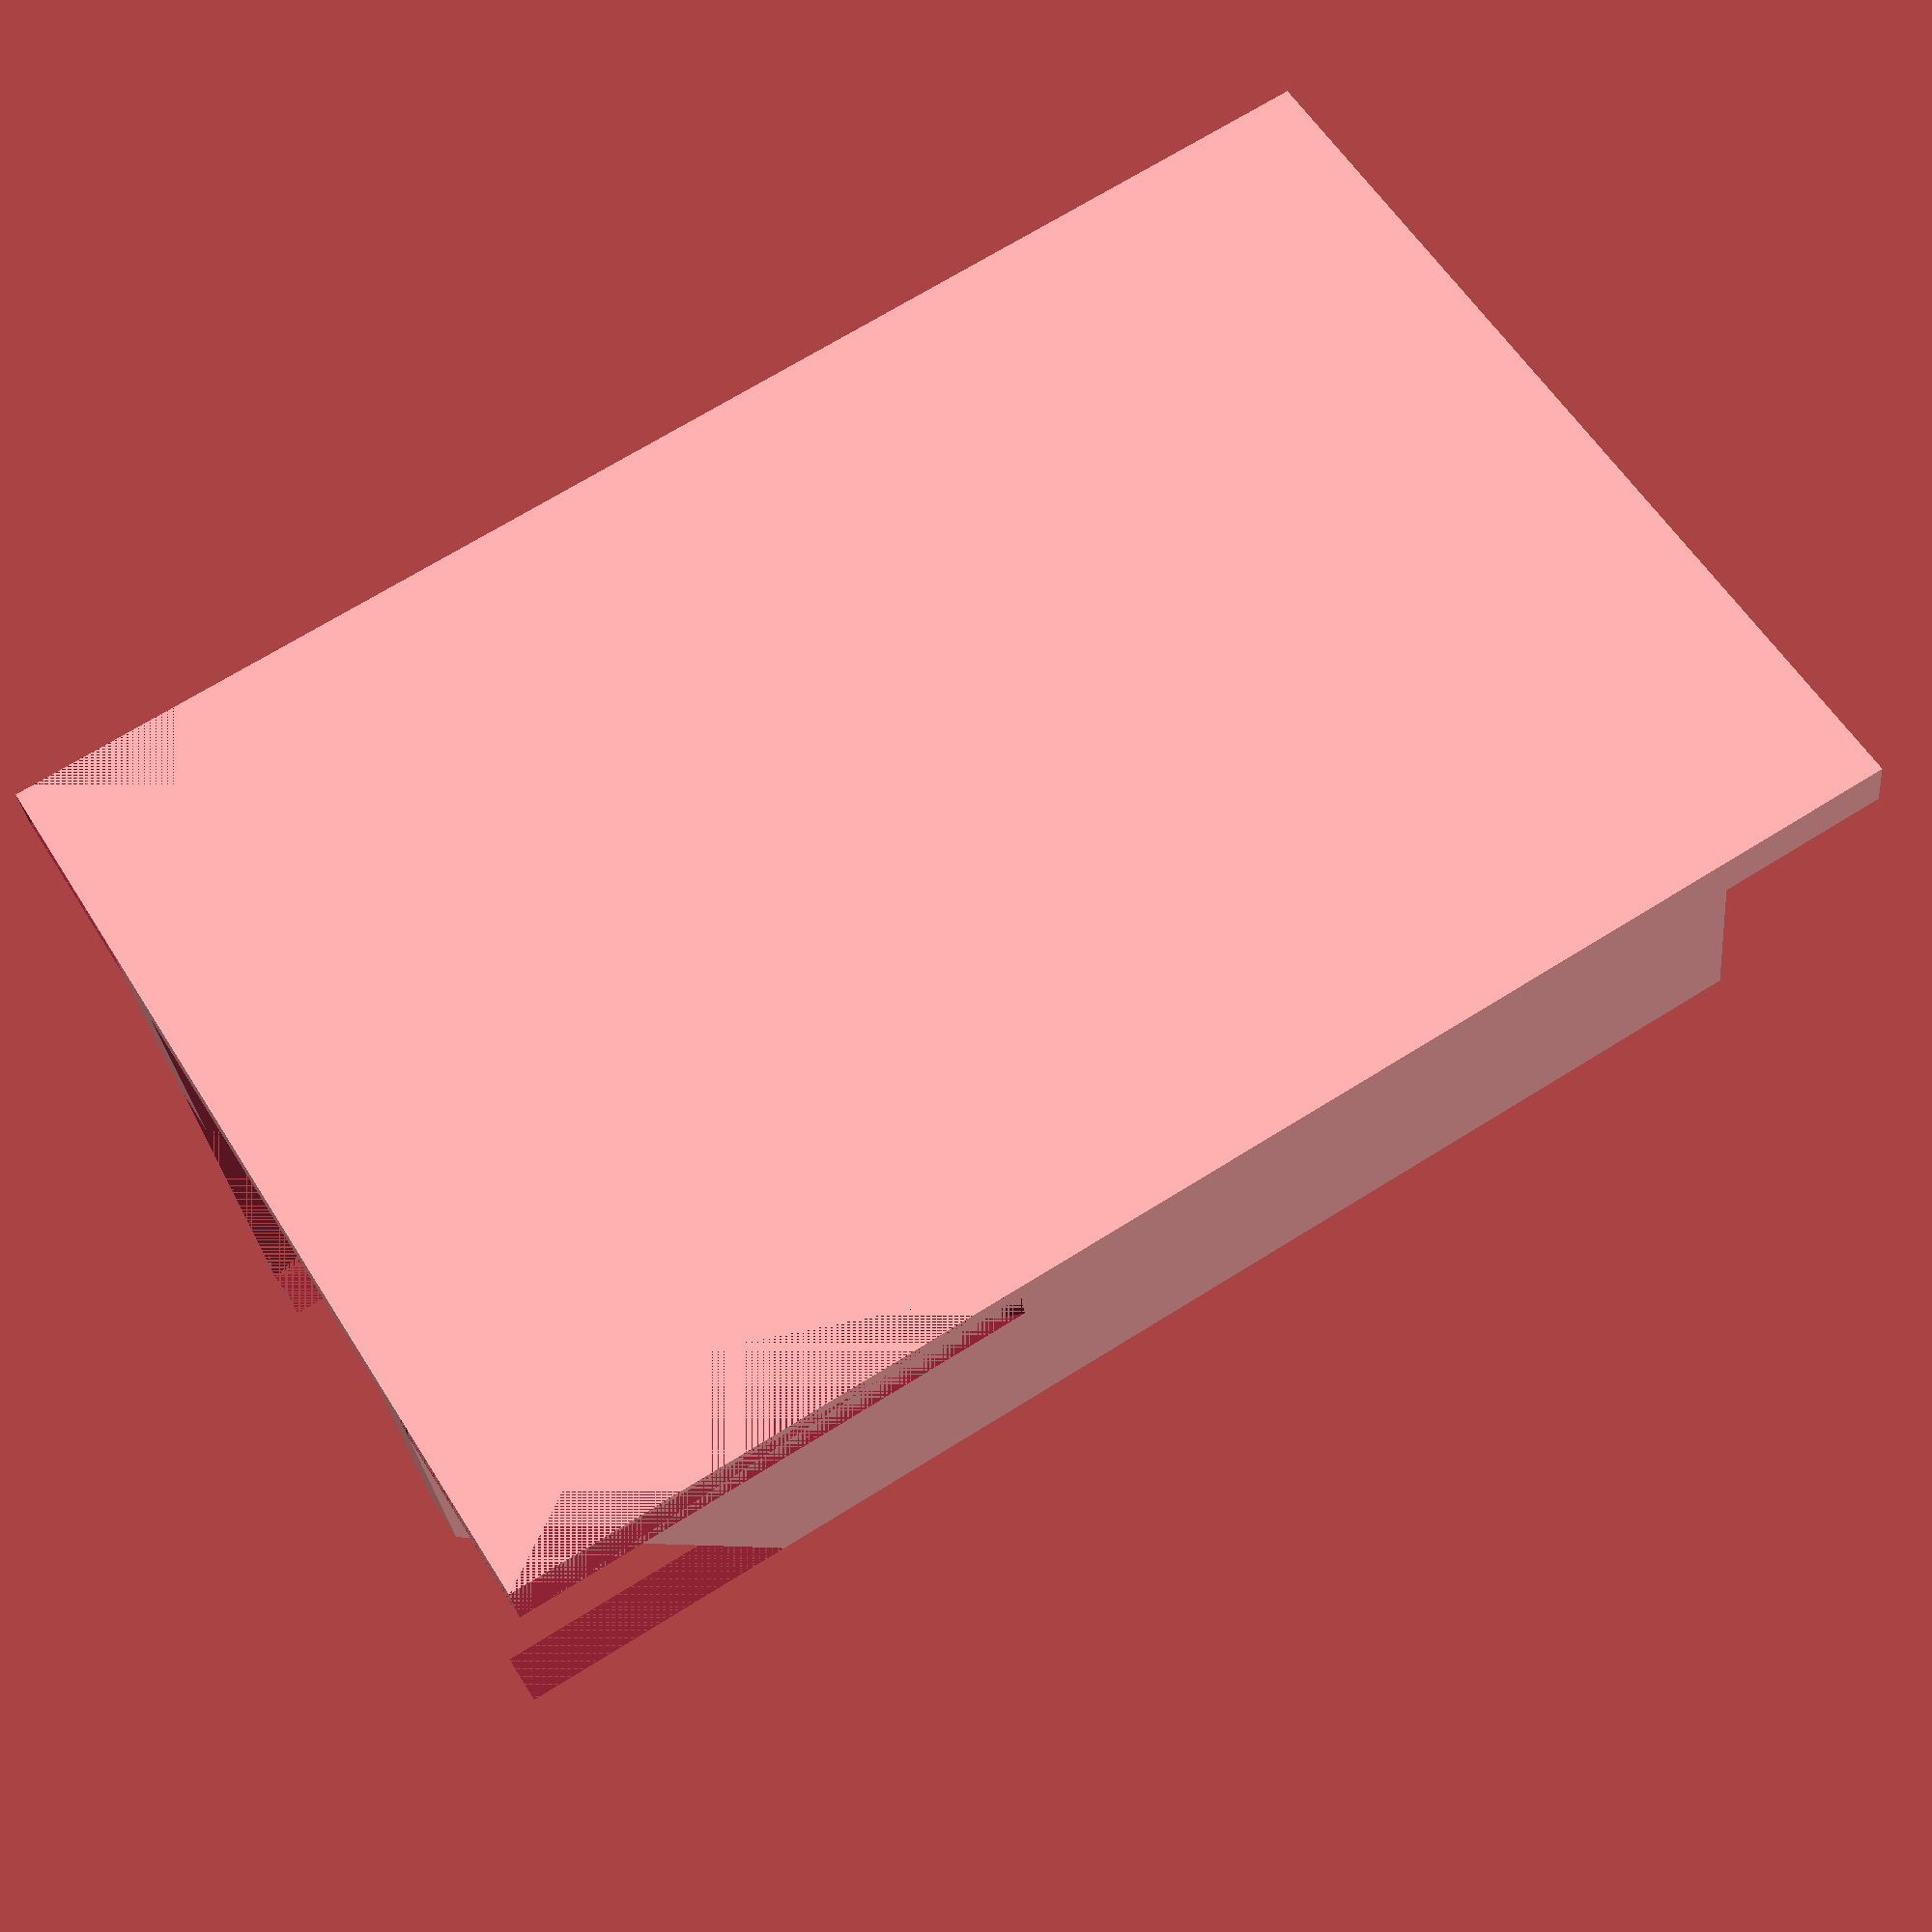
<openscad>
 // GLOBAL VARIABLES --------

//Base polygon globals
base_depth = 5;
base_length = 140;
base_width = 95;

//create wall
wall_inset = base_cutout_width;
wall_width = 55 ;
wall_length = base_length;
wall_depth = 62;

//Base cutout globals
base_cutout_depth = base_depth;
base_cutout_length = 50;
base_cutout_width = (base_width - wall_width) / 2;

//wall cutout globals
theta =45;
cutout_max = 40;

//bolt dimensions
m10_length = 150;
m10_radius = 5;

// Inset Wall dimensions
inset_wall_width = wall_width - 10 ;
inset_wall_length = base_length;
inset_wall_depth = 80;

// Cable management hole dims
cable_hole_length = 15;
cable_hole_height = 10;
cable_hole_depth = 10;

// OBJECT GENERATION, ROTATION AND DIFFERENCES-------
//create base object and take difference
module base_cutout () {
    linear_extrude(height = base_cutout_depth) 
        polygon(
            [[0, 0], 
            [0, base_cutout_length], 
            [base_cutout_width, base_cutout_length]]); 
}


// define the base square
module base_square() {
    cube([base_width,
        base_length,
        base_depth]
        );
}


 //makes 2 triangles and minuses them from the base
difference() {
    base_square();
    translate([0,base_length- base_cutout_length, 0])
        base_cutout();
    translate([base_width,base_length-base_cutout_length, 0]) {
        scale([-1, 1, 1]) base_cutout();
    }
};

// Wall Module ---
// slaps another cube ontop of the base
module wall_cube () {
    cube([wall_width,
        wall_length,
        wall_depth]
    );
}

//Moves the wall cube to the centre of the object
module moved_wall_cube() {
    translate([(base_width/2) - (wall_width/2),0,base_depth])
        wall_cube();
}


// Create wall angle cutout module
module wall_angle_cutout() {
    linear_extrude(height =  300) 
        polygon(
            [[0, 0], 
            [0, cutout_max * cos(theta + 90)], 
            [cutout_max, 0]]); 
}


//move the wall angle cutout
module wall_cube_angle_cutout() {
    translate([(base_width/2) - (wall_width/2),
                base_length,
                (wall_depth+base_depth)]) 
    {
        rotate([0,90,0]) wall_angle_cutout();
    }
}

// Build a second cutout for the m10 65mm bolt
module m10_65mm_cyl () {
    cylinder(h = m10_length,r =m10_radius, centre = true);
}


module m10_65mm_cutout() {
    translate([-30,125,23])
    {rotate([0,90,0]) m10_65mm_cyl();}    
    }

// Build a third cutout for the m10 95mm bolt
module m10_95mm_cutout() {
    translate([base_width/2,
    140,wall_depth -7])
    {rotate([90,0,0]) m10_65mm_cyl();}    
    }
    
// finally extrude the remainder of the innner wall
module wall_inset_cube () {
    cube(
        [inset_wall_width,
        inset_wall_length,
        inset_wall_depth]
    );
 }


module wall_inset_cube_position (){
    translate([base_width/2 - wall_width/2 + 5,
                base_depth,
                base_depth])
        wall_inset_cube();
    }


// this point gets you to the orignal 
// I want to make it nicer to cable manage
module cable_wall_hole () {
    cube(
        [cable_hole_height,
         cable_hole_length,
         cable_hole_depth]
    );
    }

module cable_wall_hole_position () {
    translate([20,10,base_depth])
        cable_wall_hole();
    }

// Difference the cube with bolt holes
difference() {
    moved_wall_cube();
    wall_cube_angle_cutout();
    m10_65mm_cutout();
    m10_95mm_cutout();
    wall_inset_cube_position();
    cable_wall_hole_position();
}





</openscad>
<views>
elev=209.8 azim=301.6 roll=354.4 proj=p view=solid
</views>
